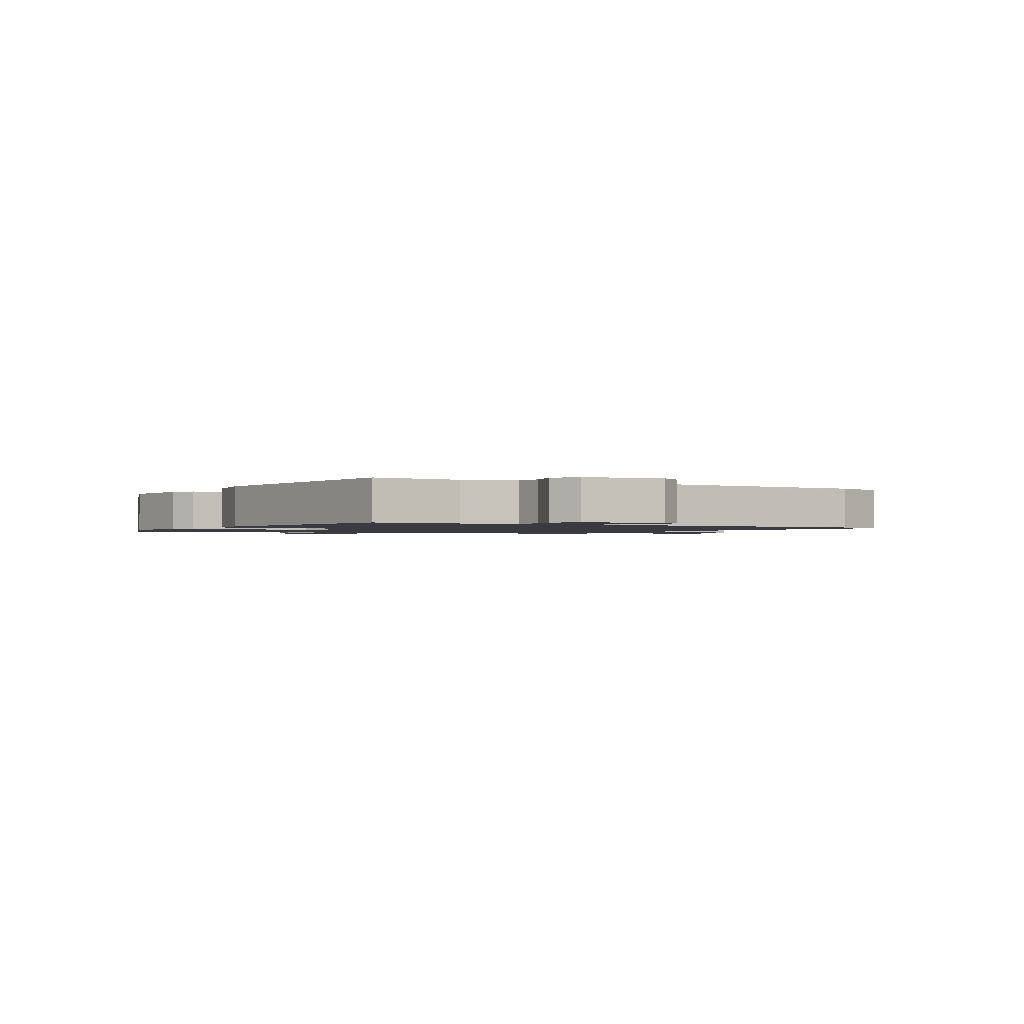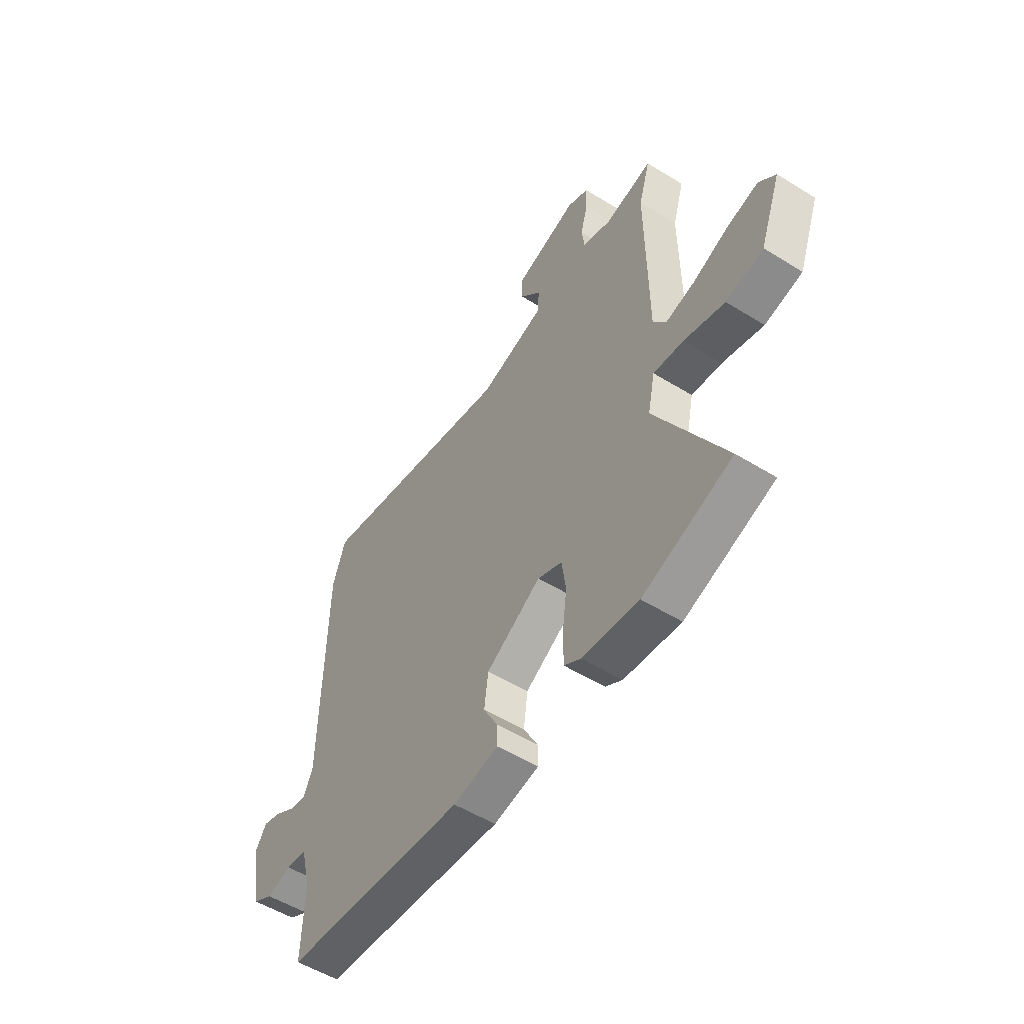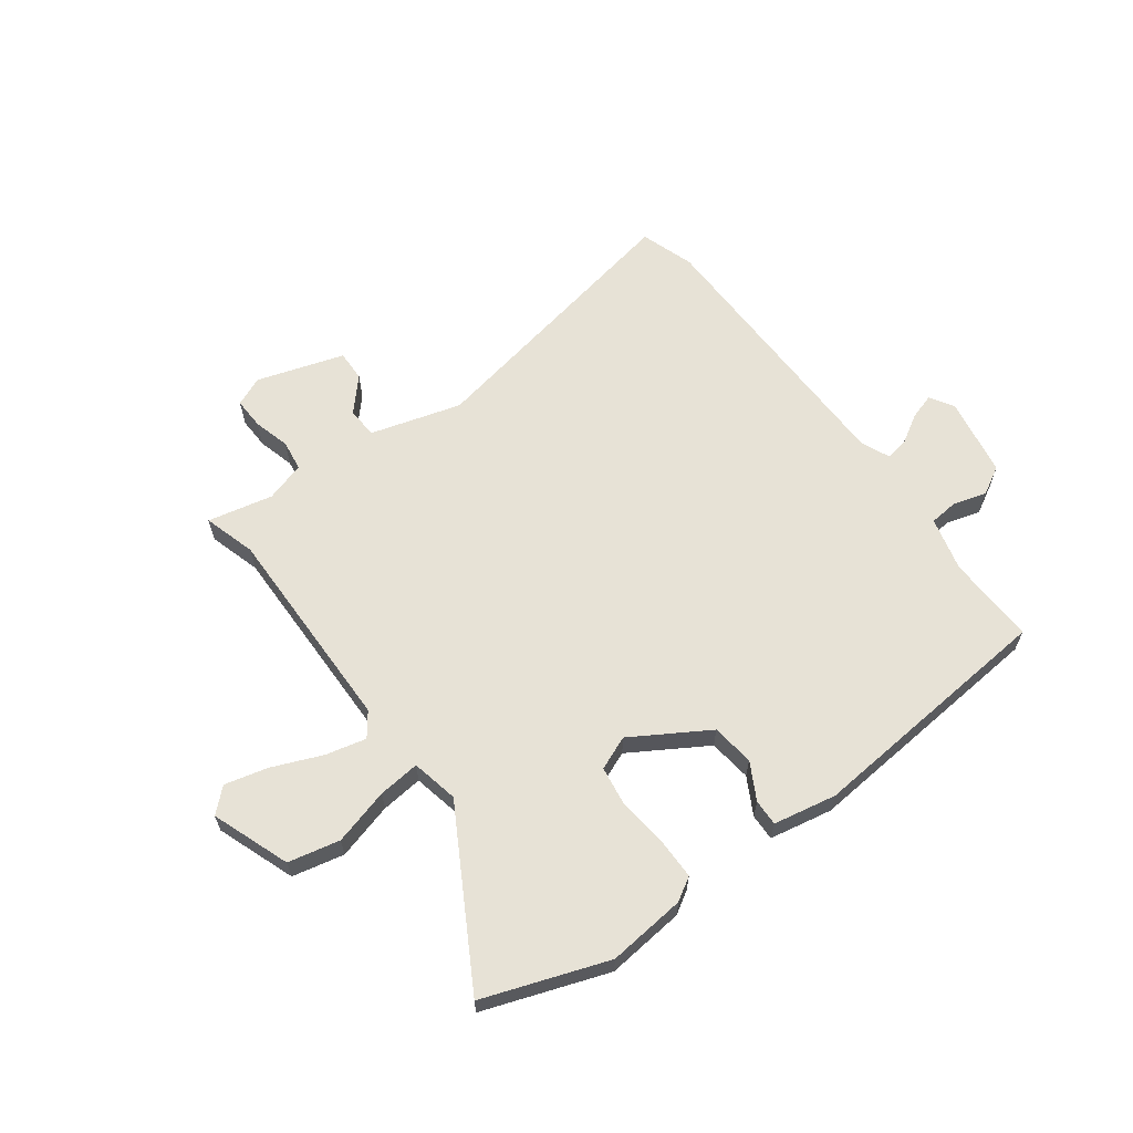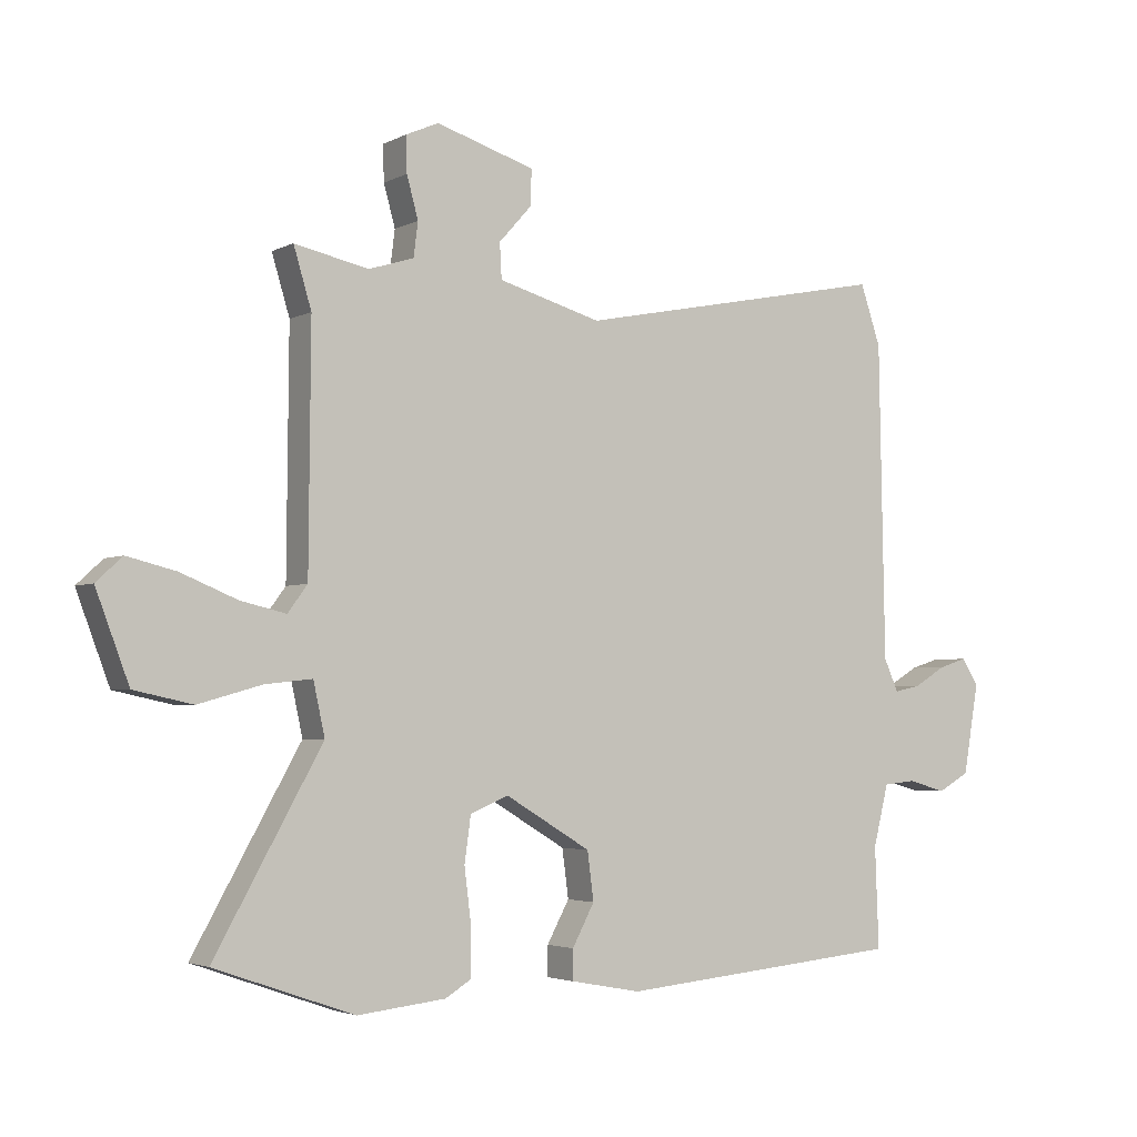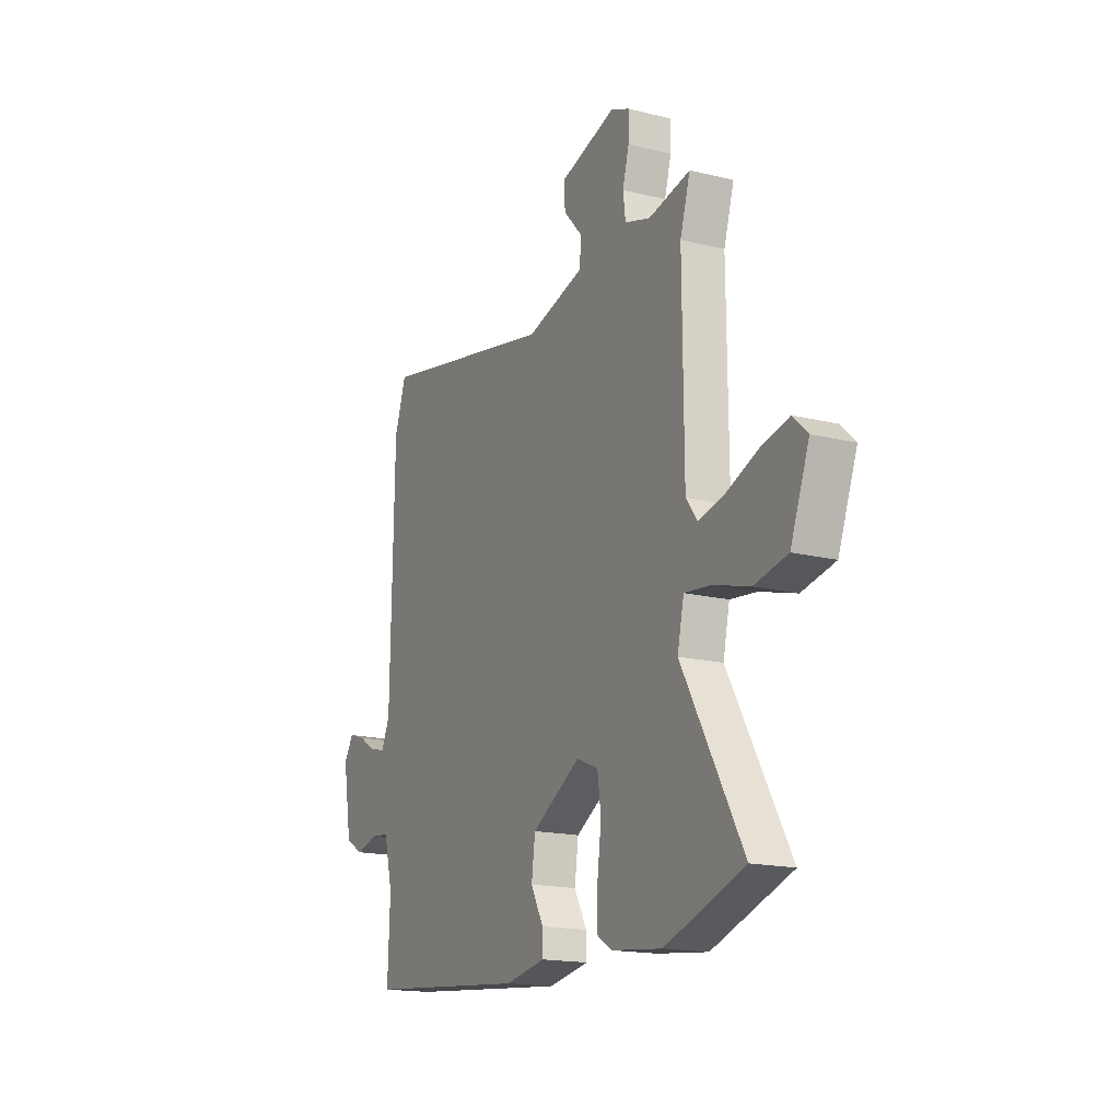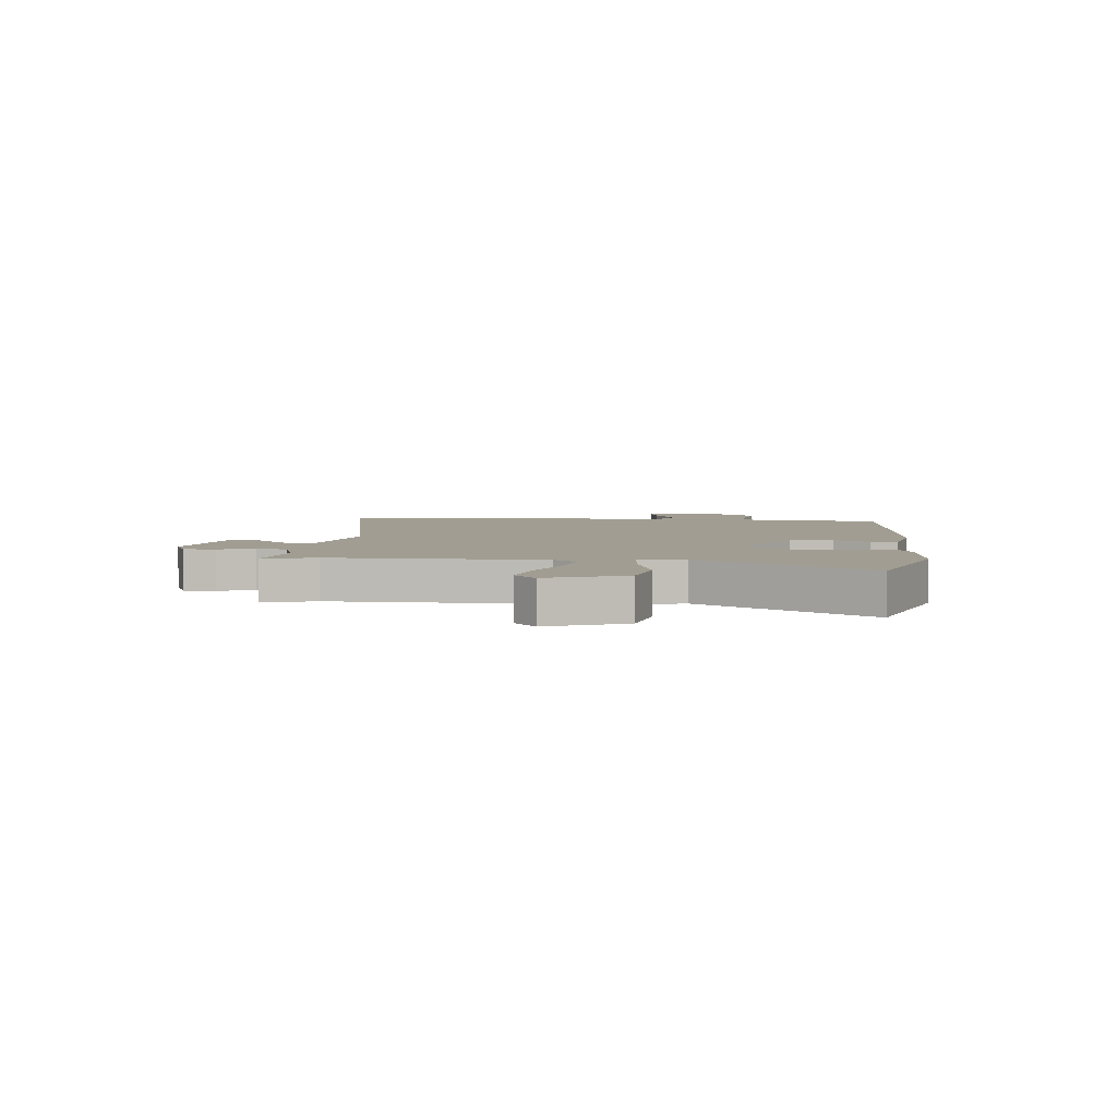
<metadata>
{"format":"obj","ext":"obj","renderer":"f3d","projection":"perspective","resolution":1024,"background":"white","views":[{"elev":-1.4,"azim":-120.8,"up":"+Y"},{"elev":-53.3,"azim":56.5,"up":"+Z"},{"elev":63.0,"azim":143.8,"up":"+Y"},{"elev":-3.3,"azim":148.3,"up":"+Z"},{"elev":-16.7,"azim":63.2,"up":"+Z"},{"elev":4.8,"azim":95.8,"up":"+Y"}]}
</metadata>
<code>
v -0.513 0.07 0.462
v -0.481 0.07 0.557
v 0.015 0.07 0.459
v 0.177 0.07 0.505
v 0.18 0.07 0.56
v 0.128 0.07 0.618
v 0.127 0.07 0.673
v 0.282 0.07 0.721
v 0.334 0.07 0.698
v 0.332 0.07 0.642
v 0.314 0.07 0.577
v 0.321 0.07 0.523
v 0.392 0.07 0.501
v 0.508 0.07 0.526
v 0.48 0.07 0.433
v 0.483 0.07 0.058
v 0.514 0.07 0.016
v 0.586 0.07 0.033
v 0.674 0.07 0.069
v 0.751 0.07 0.088
v 0.792 0.07 0.05
v 0.74 0.07 -0.088
v 0.648 0.07 -0.108
v 0.548 0.07 -0.08
v 0.474 0.07 -0.072
v 0.456 0.07 -0.155
v 0.625 0.07 -0.456
v 0.405 0.07 -0.533
v 0.266 0.07 -0.518
v 0.225 0.07 -0.493
v 0.225 0.07 -0.421
v 0.236 0.07 -0.333
v 0.226 0.07 -0.261
v 0.166 0.07 -0.236
v 0.031 0.07 -0.317
v 0.021 0.07 -0.393
v 0.056 0.07 -0.458
v 0.057 0.07 -0.505
v -0.055 0.07 -0.526
v -0.505 0.07 -0.485
v -0.499 0.07 -0.326
v -0.523 0.07 -0.23
v -0.574 0.07 -0.225
v -0.634 0.07 -0.242
v -0.684 0.07 -0.214
v -0.708 0.07 -0.073
v -0.682 0.07 -0.031
v -0.637 0.07 -0.045
v -0.587 0.07 -0.075
v -0.545 0.07 -0.084
v -0.522 0.07 -0.033
v -0.513 0 0.462
v -0.481 0 0.557
v 0.015 0 0.459
v 0.177 0 0.505
v 0.18 0 0.56
v 0.128 0 0.618
v 0.127 0 0.673
v 0.282 0 0.721
v 0.334 0 0.698
v 0.332 0 0.642
v 0.314 0 0.577
v 0.321 0 0.523
v 0.392 0 0.501
v 0.508 0 0.526
v 0.48 0 0.433
v 0.483 0 0.058
v 0.514 0 0.016
v 0.586 0 0.033
v 0.674 0 0.069
v 0.751 0 0.088
v 0.792 0 0.05
v 0.74 0 -0.088
v 0.648 0 -0.108
v 0.548 0 -0.08
v 0.474 0 -0.072
v 0.456 0 -0.155
v 0.625 0 -0.456
v 0.405 0 -0.533
v 0.266 0 -0.518
v 0.225 0 -0.493
v 0.225 0 -0.421
v 0.236 0 -0.333
v 0.226 0 -0.261
v 0.166 0 -0.236
v 0.031 0 -0.317
v 0.021 0 -0.393
v 0.056 0 -0.458
v 0.057 0 -0.505
v -0.055 0 -0.526
v -0.505 0 -0.485
v -0.499 0 -0.326
v -0.523 0 -0.23
v -0.574 0 -0.225
v -0.634 0 -0.242
v -0.684 0 -0.214
v -0.708 0 -0.073
v -0.682 0 -0.031
v -0.637 0 -0.045
v -0.587 0 -0.075
v -0.545 0 -0.084
v -0.522 0 -0.033
f 47 48 49
f 46 47 49
f 45 46 49
f 44 45 49
f 43 44 49
f 42 43 49 50
f 41 42 50 51
f 39 40 41
f 38 39 41
f 37 38 41
f 36 37 41
f 1 2 3
f 51 1 3
f 41 51 3
f 36 41 3
f 35 36 3
f 30 31 32
f 29 30 32
f 28 29 32
f 27 28 32
f 26 27 32
f 25 26 32 33
f 22 23 24
f 21 22 24
f 20 21 24
f 19 20 24
f 18 19 24
f 17 18 24 25
f 25 33 34
f 17 25 34
f 16 17 34
f 13 14 15
f 35 3 4
f 34 35 4
f 16 34 4
f 15 16 4
f 13 15 4
f 12 13 4
f 9 10 11
f 8 9 11
f 7 8 11
f 6 7 11
f 5 6 11
f 4 5 11 12
f 100 99 98
f 100 98 97
f 100 97 96
f 100 96 95
f 100 95 94
f 101 100 94 93
f 102 101 93 92
f 92 91 90
f 92 90 89
f 92 89 88
f 92 88 87
f 54 53 52
f 54 52 102
f 54 102 92
f 54 92 87
f 54 87 86
f 83 82 81
f 83 81 80
f 83 80 79
f 83 79 78
f 83 78 77
f 84 83 77 76
f 75 74 73
f 75 73 72
f 75 72 71
f 75 71 70
f 75 70 69
f 76 75 69 68
f 85 84 76
f 85 76 68
f 85 68 67
f 66 65 64
f 55 54 86
f 55 86 85
f 55 85 67
f 55 67 66
f 55 66 64
f 55 64 63
f 62 61 60
f 62 60 59
f 62 59 58
f 62 58 57
f 62 57 56
f 63 62 56 55
f 1 52 53 2
f 2 53 54 3
f 3 54 55 4
f 4 55 56 5
f 5 56 57 6
f 6 57 58 7
f 7 58 59 8
f 8 59 60 9
f 9 60 61 10
f 10 61 62 11
f 11 62 63 12
f 12 63 64 13
f 13 64 65 14
f 14 65 66 15
f 15 66 67 16
f 16 67 68 17
f 17 68 69 18
f 18 69 70 19
f 19 70 71 20
f 20 71 72 21
f 21 72 73 22
f 22 73 74 23
f 23 74 75 24
f 24 75 76 25
f 25 76 77 26
f 26 77 78 27
f 27 78 79 28
f 28 79 80 29
f 29 80 81 30
f 30 81 82 31
f 31 82 83 32
f 32 83 84 33
f 33 84 85 34
f 34 85 86 35
f 35 86 87 36
f 36 87 88 37
f 37 88 89 38
f 38 89 90 39
f 39 90 91 40
f 40 91 92 41
f 41 92 93 42
f 42 93 94 43
f 43 94 95 44
f 44 95 96 45
f 45 96 97 46
f 46 97 98 47
f 47 98 99 48
f 48 99 100 49
f 49 100 101 50
f 50 101 102 51
f 51 102 52 1

</code>
